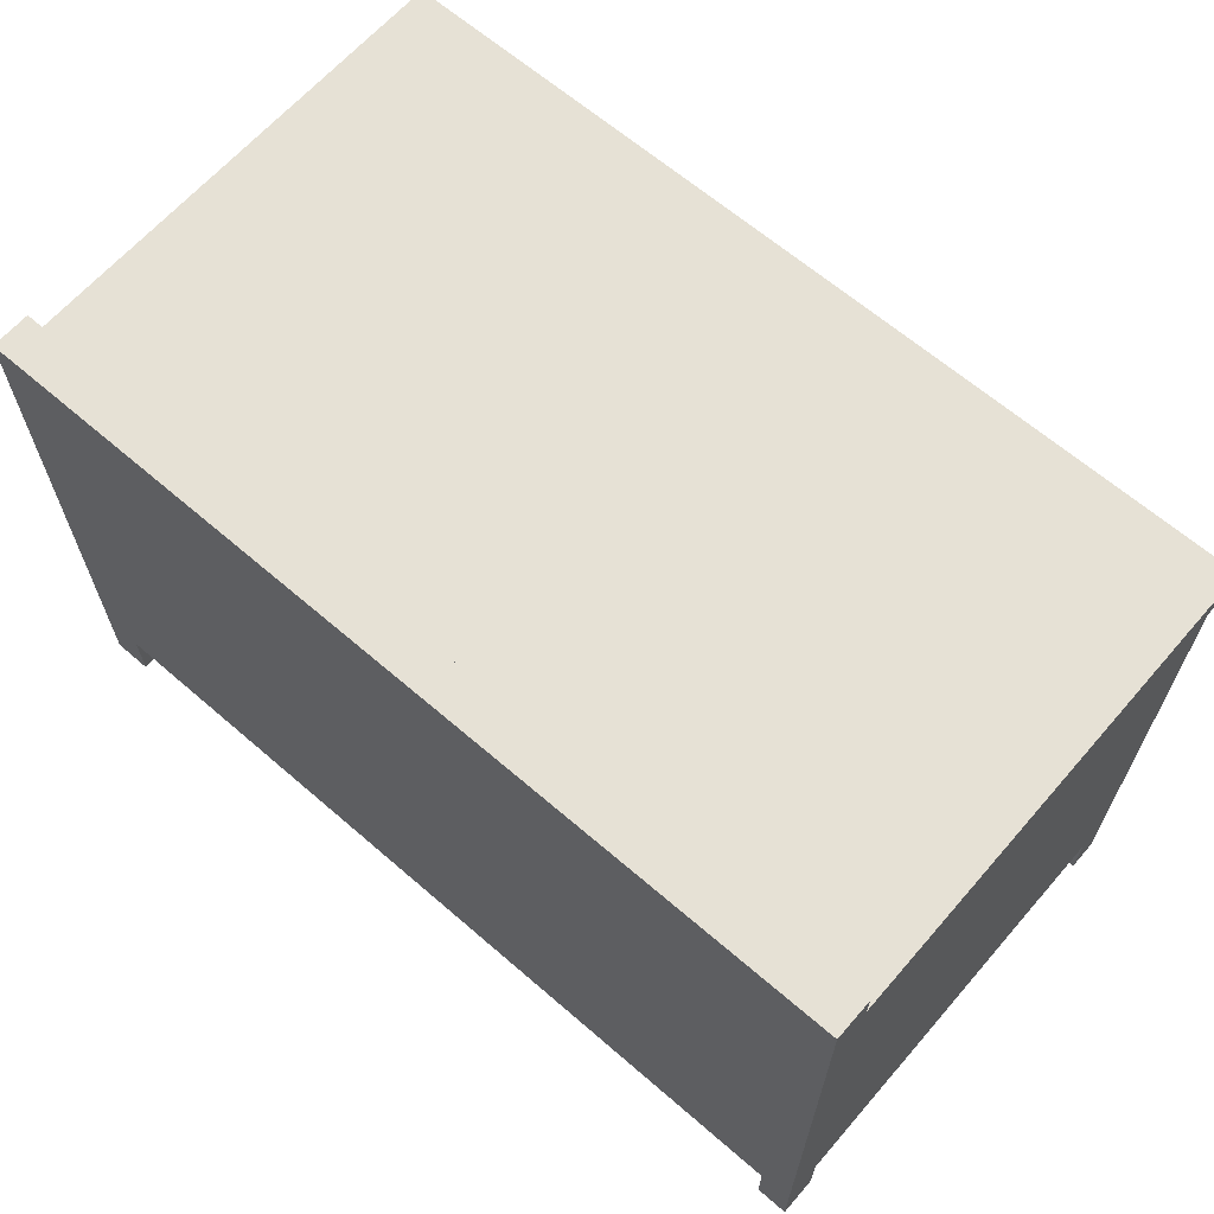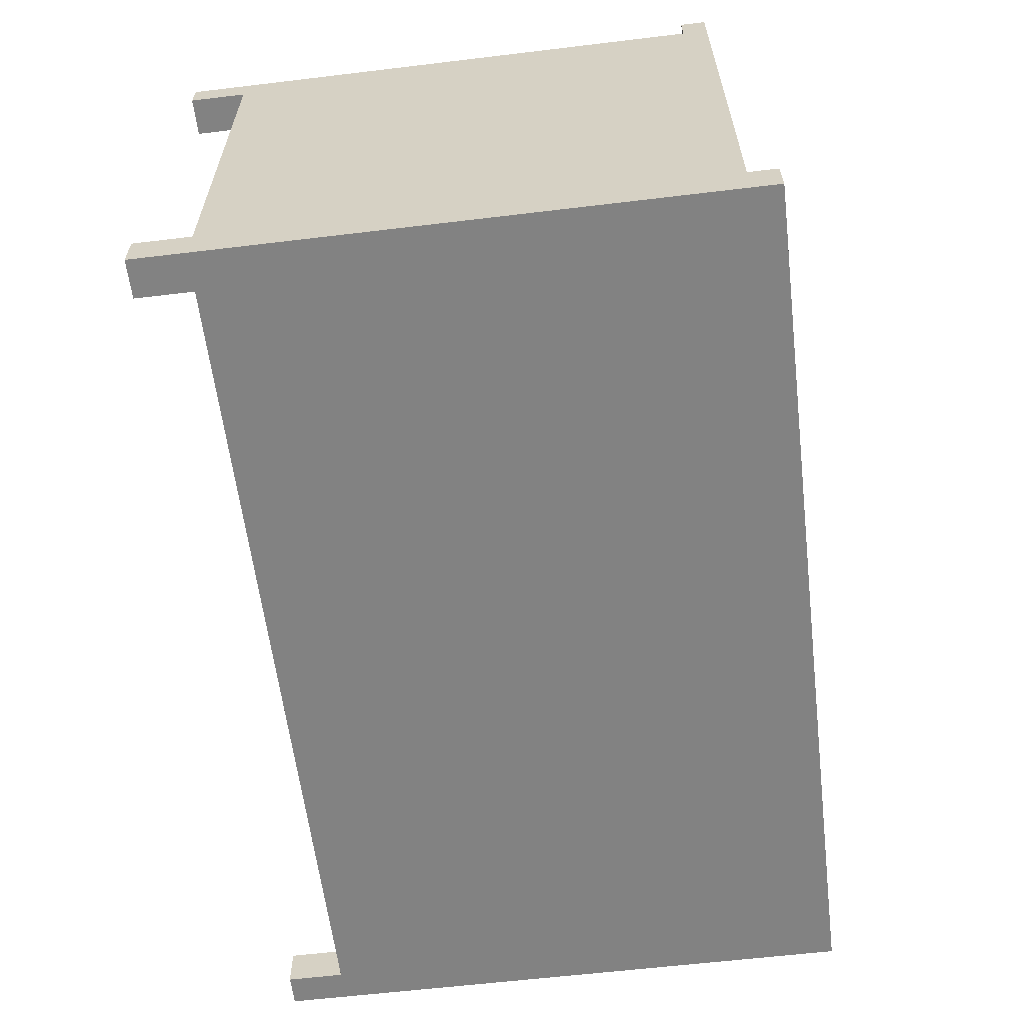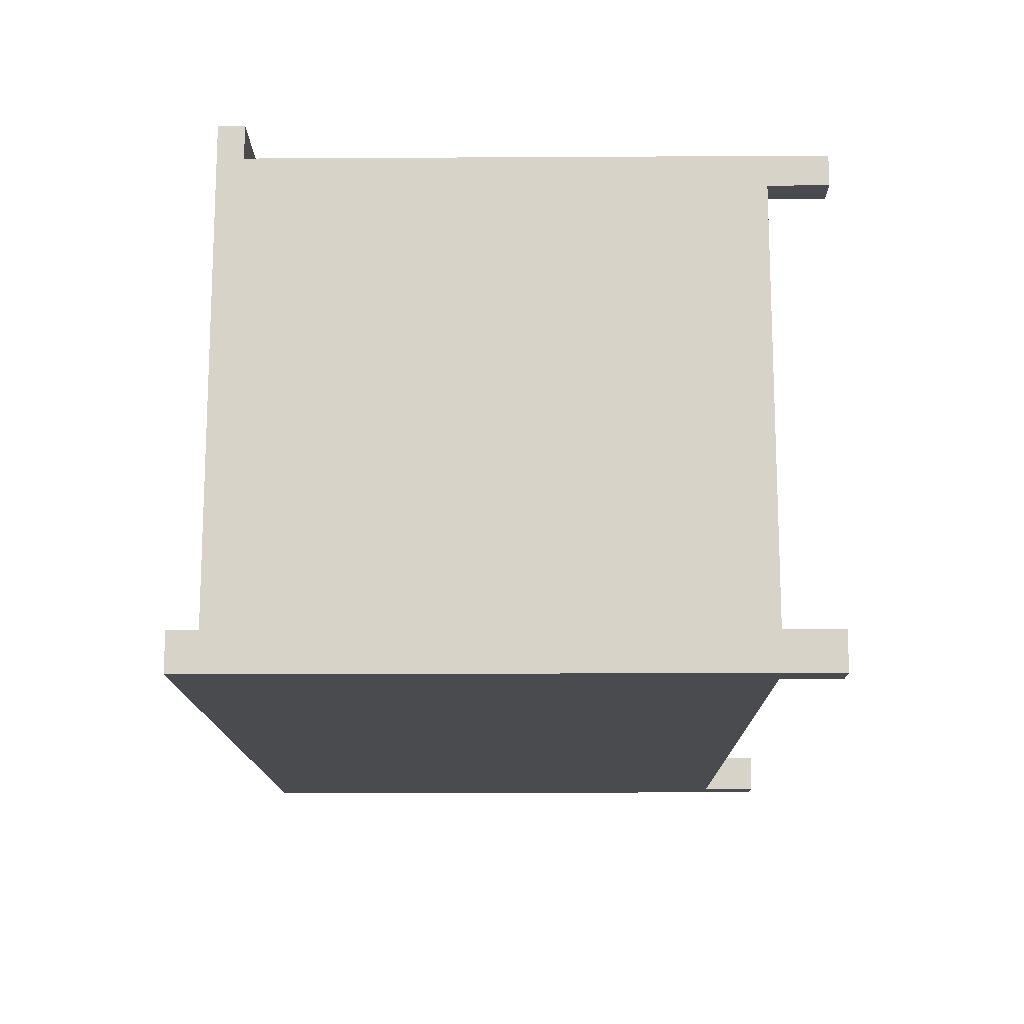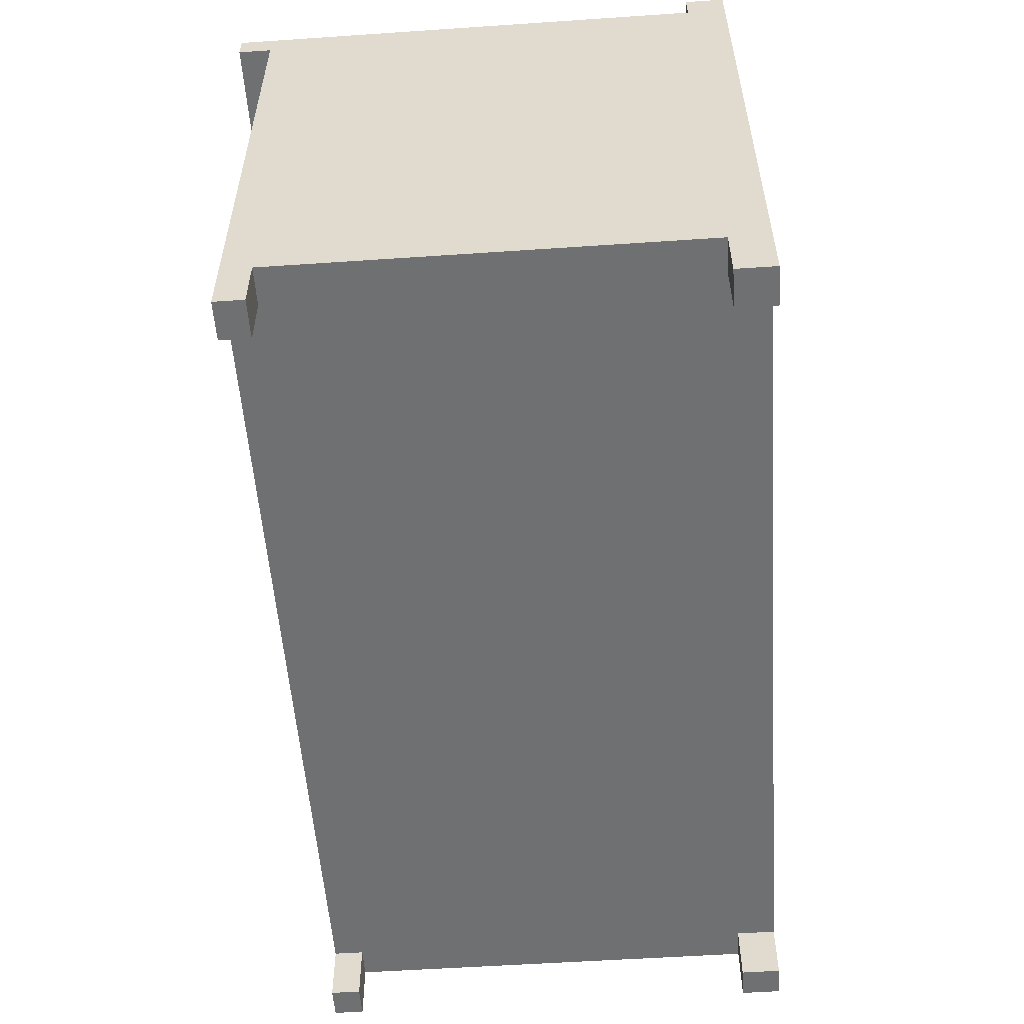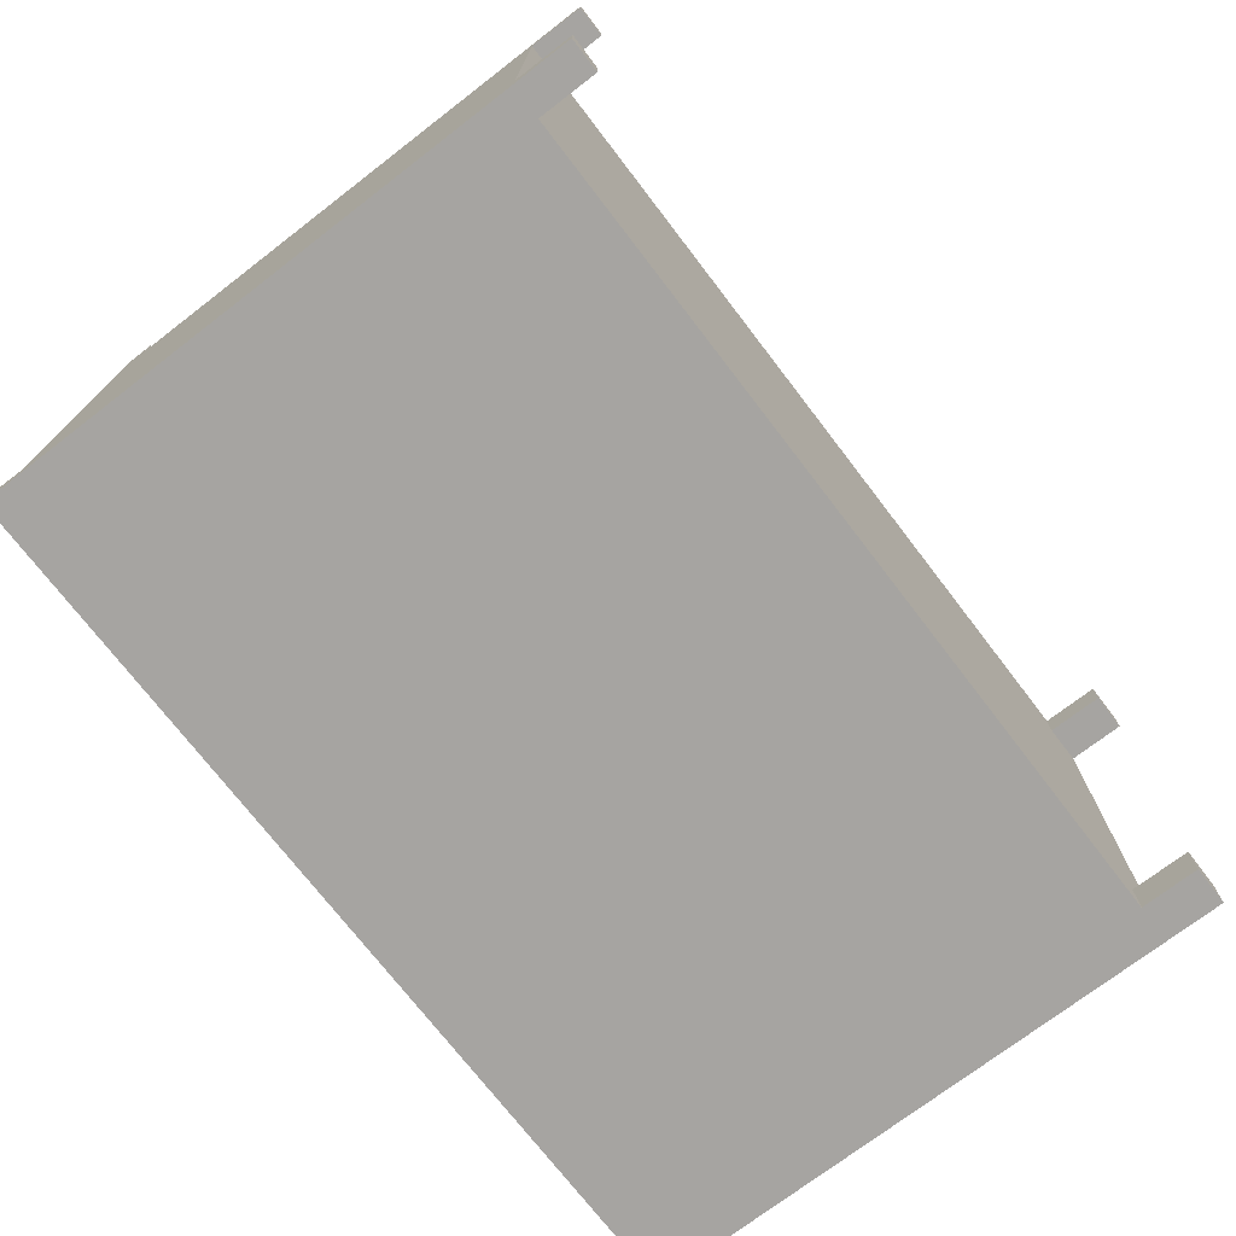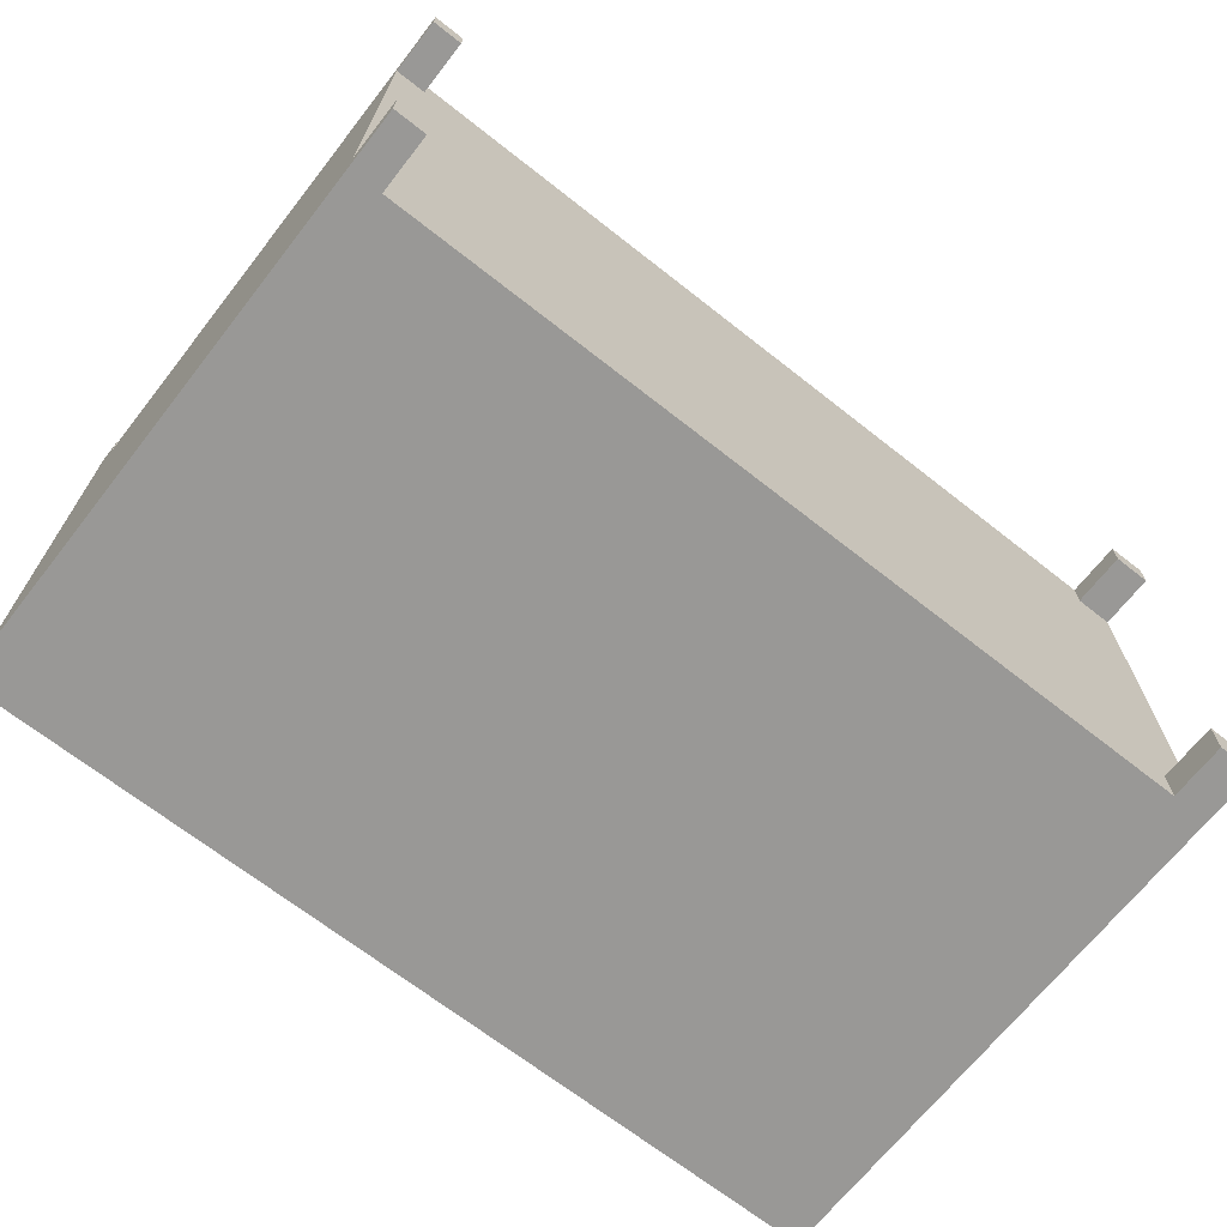
<metadata>
{"format":"obj","ext":"obj","renderer":"f3d","projection":"perspective","resolution":1024,"background":"white","views":[{"elev":64.7,"azim":-139.0,"up":"+Y"},{"elev":-60.7,"azim":97.0,"up":"+Z"},{"elev":-14.3,"azim":-89.3,"up":"+Z"},{"elev":-54.9,"azim":94.1,"up":"+Y"},{"elev":-73.5,"azim":-52.5,"up":"+Z"},{"elev":-68.6,"azim":-38.2,"up":"+Z"}]}
</metadata>
<code>
g default
v -27.72 1.504 -21.32
v -21.5 1.504 -21.32
v -27.72 4.879 -21.32
v -21.5 4.879 -21.32
v -27.72 4.879 -24.69
v -21.5 4.879 -24.69
v -27.72 1.504 -24.69
v -21.5 1.504 -24.69
v -27.72 5.055 -21.32
v -21.5 5.055 -21.32
v -21.5 5.055 -24.69
v -27.72 5.055 -24.69
v -27.72 4.879 -21.09
v -21.5 4.879 -21.09
v -21.5 5.055 -21.09
v -27.72 5.055 -21.09
v -27.72 4.879 -24.42
v -27.72 5.055 -24.42
v -21.5 5.055 -24.42
v -21.5 4.879 -24.42
v -21.5 1.504 -24.42
v -27.72 1.504 -24.42
v -27.72 4.879 -21.53
v -27.72 5.055 -21.53
v -21.5 5.055 -21.53
v -21.5 4.879 -21.53
v -21.5 1.504 -21.53
v -27.72 1.504 -21.53
v -27.5 1.504 -21.32
v -27.5 1.504 -21.53
v -27.5 1.504 -24.42
v -27.5 1.504 -24.69
v -27.5 4.879 -24.69
v -27.5 5.055 -24.69
v -27.5 5.055 -24.42
v -27.5 5.055 -21.53
v -27.5 5.055 -21.32
v -27.5 5.055 -21.09
v -27.5 4.879 -21.09
v -27.5 4.879 -21.32
v -21.77 1.504 -24.42
v -21.77 1.504 -21.53
v -21.77 1.504 -21.32
v -21.77 4.879 -21.32
v -21.77 4.879 -21.09
v -21.77 5.055 -21.09
v -21.77 5.055 -21.32
v -21.77 5.055 -21.53
v -21.77 5.055 -24.42
v -21.77 5.055 -24.69
v -21.77 4.879 -24.69
v -21.77 1.504 -24.69
v -27.5 1.106 -21.53
v -27.72 1.106 -21.53
v -27.5 1.106 -21.32
v -27.72 1.106 -21.32
v -27.72 1.106 -24.69
v -27.5 1.106 -24.69
v -27.5 1.106 -24.42
v -27.72 1.106 -24.42
v -21.77 1.106 -21.53
v -21.77 1.106 -21.32
v -21.5 1.106 -21.53
v -21.5 1.106 -21.32
v -21.77 1.106 -24.69
v -21.77 1.106 -24.42
v -21.5 1.106 -24.69
v -21.5 1.106 -24.42
v -27.5 5.26 -24.69
v -27.5 5.26 -24.42
v -21.77 5.26 -24.42
v -21.77 5.26 -24.69
v -27.72 5.26 -24.42
v -27.72 5.26 -24.69
v -21.5 5.26 -24.42
v -21.5 5.26 -24.69
v -24.63 1.504 -21.32
v -24.63 4.879 -21.32
v -24.52 1.579 -21.32
v -24.52 4.804 -21.32
v -21.89 1.579 -21.32
v -21.89 4.804 -21.32
v -27.39 4.803 -21.32
v -27.39 1.58 -21.32
v -24.74 1.58 -21.32
v -24.74 4.803 -21.32
v -27.39 4.803 -21.35
v -27.39 1.58 -21.35
v -24.74 1.58 -21.45
v -24.74 4.803 -21.45
v -24.63 5.055 -24.42
v -24.63 5.055 -21.53
v -26.63 3.991 -21.33
v -25.85 3.991 -21.33
v -26.63 4.162 -21.33
v -25.85 4.162 -21.33
v -26.63 4.162 -21.84
v -25.85 4.162 -21.84
v -26.63 3.991 -21.84
v -25.85 3.991 -21.84
v -23.45 3.991 -21.24
v -22.67 3.991 -21.24
v -23.45 4.162 -21.24
v -22.67 4.162 -21.24
v -23.45 4.162 -21.76
v -22.67 4.162 -21.76
v -23.45 3.991 -21.76
v -22.67 3.991 -21.76
g pasted__Tumba
f 87 88 89 90
f 69 70 71 72
f 32 33 51 52
f 31 32 52 41
f 20 21 8 6
f 7 22 17 5
f 38 39 45 46
f 19 20 6 11
f 50 51 33 34
f 5 17 18 12
f 39 40 78 44 45
f 4 10 15 14
f 46 47 37 38
f 9 3 13 16
f 18 17 23 24
f 91 92 48 49
f 25 26 20 19
f 26 27 21 20
f 30 31 41 42
f 17 22 28 23
f 24 23 3 9
f 36 37 47 48 92
f 4 26 25 10
f 2 27 26 4
f 29 30 42 43 77
f 23 28 1 3
f 54 53 55 56
f 22 31 30 28
f 57 58 59 60
f 5 33 32 7
f 34 33 5 12
f 73 70 69 74
f 24 36 35 18
f 9 37 36 24
f 38 37 9 16
f 13 39 38 16
f 3 40 39 13
f 1 29 40 3
f 42 41 21 27
f 62 61 63 64
f 44 43 2 4
f 45 44 4 14
f 46 45 14 15
f 10 47 46 15
f 48 47 10 25
f 49 48 25 19
f 72 71 75 76
f 6 51 50 11
f 52 51 6 8
f 66 65 67 68
f 28 30 53 54
f 30 29 55 53
f 29 1 56 55
f 1 28 54 56
f 7 32 58 57
f 32 31 59 58
f 31 22 60 59
f 22 7 57 60
f 43 42 61 62
f 42 27 63 61
f 27 2 64 63
f 2 43 62 64
f 41 52 65 66
f 52 8 67 65
f 8 21 68 67
f 21 41 66 68
f 35 91 49 71 70
f 50 34 69 72
f 18 35 70 73
f 34 12 74 69
f 12 18 73 74
f 49 19 75 71
f 19 11 76 75
f 11 50 72 76
f 80 79 81 82
f 78 77 79 80
f 77 43 81 79
f 43 44 82 81
f 44 78 80 82
f 40 29 84 83
f 29 77 85 84
f 77 78 86 85
f 78 40 83 86
f 83 84 88 87
f 84 85 89 88
f 85 86 90 89
f 86 83 87 90
f 91 35 36 92
f 93 94 96 95
f 95 96 98 97
f 97 98 100 99
f 99 100 94 93
f 94 100 98 96
f 99 93 95 97
f 101 102 104 103
f 103 104 106 105
f 105 106 108 107
f 107 108 102 101
f 102 108 106 104
f 107 101 103 105

</code>
